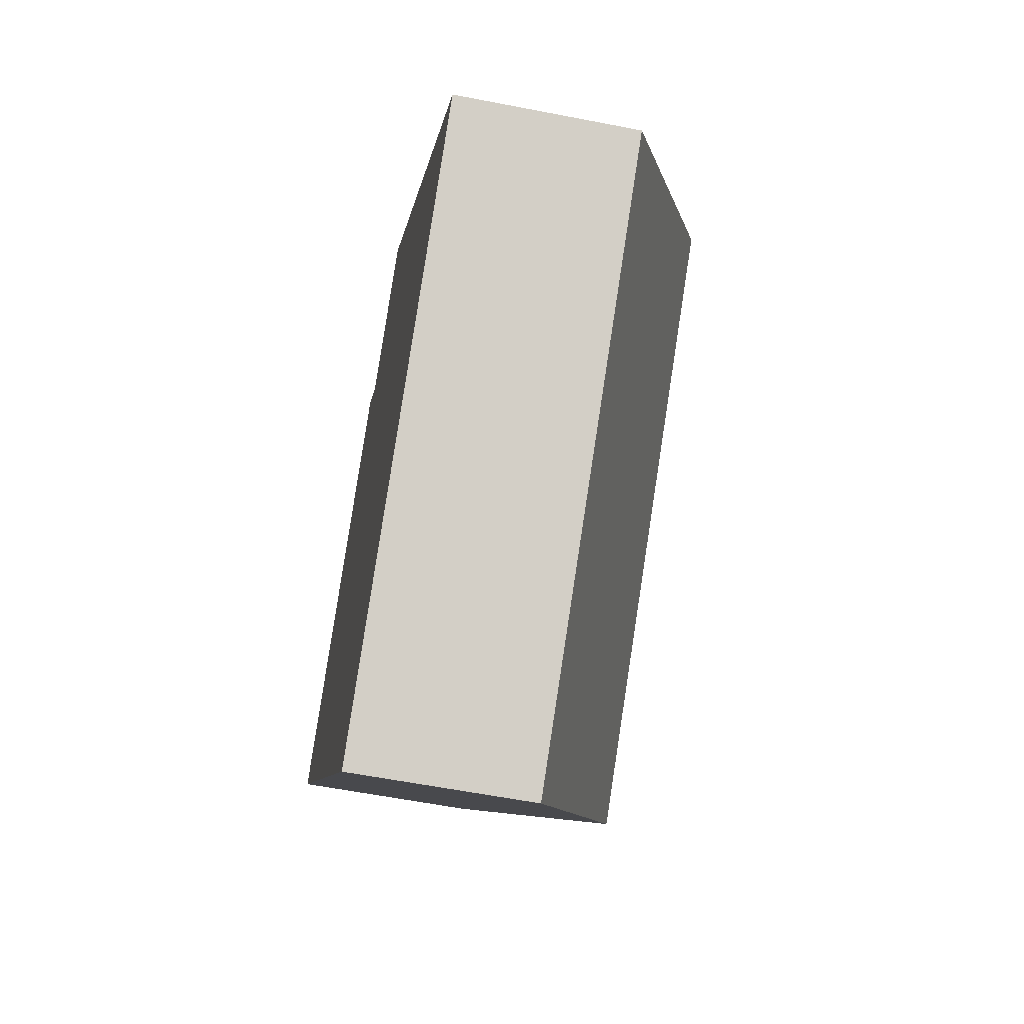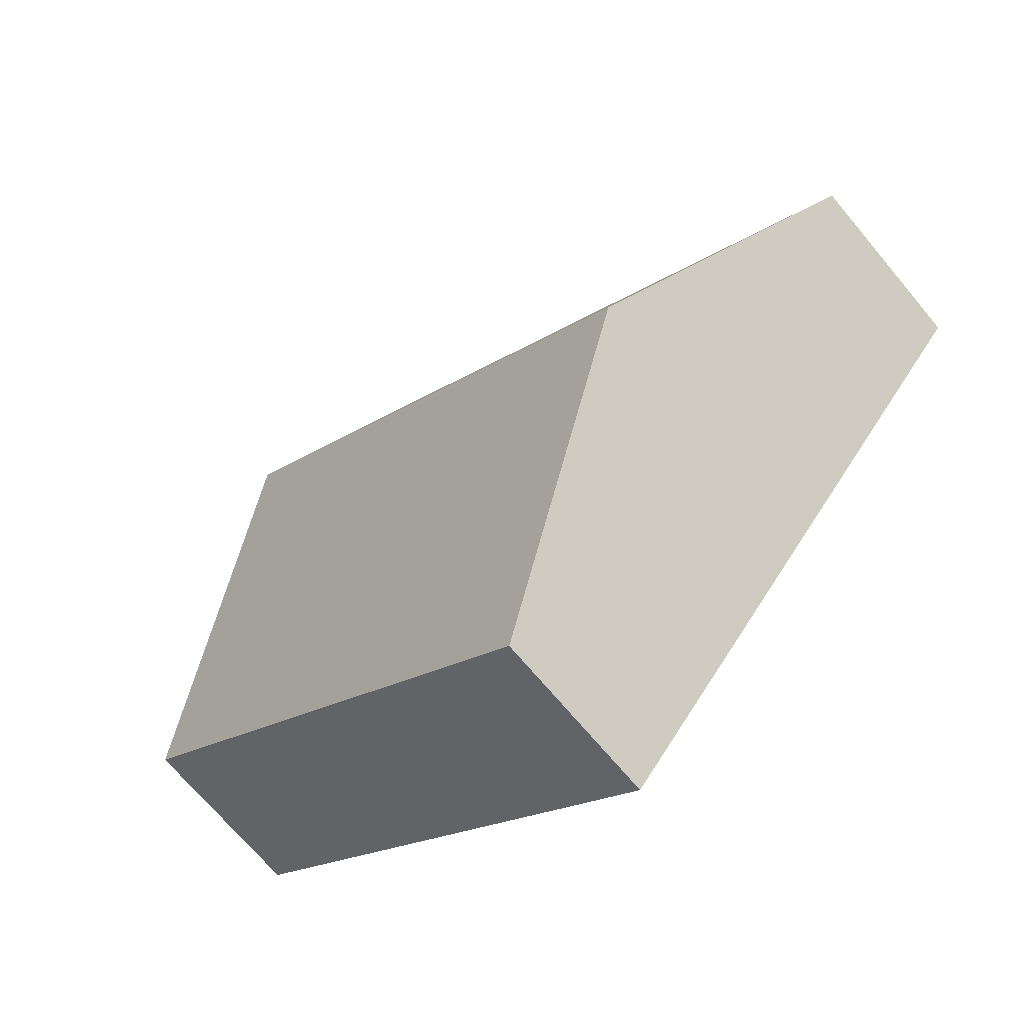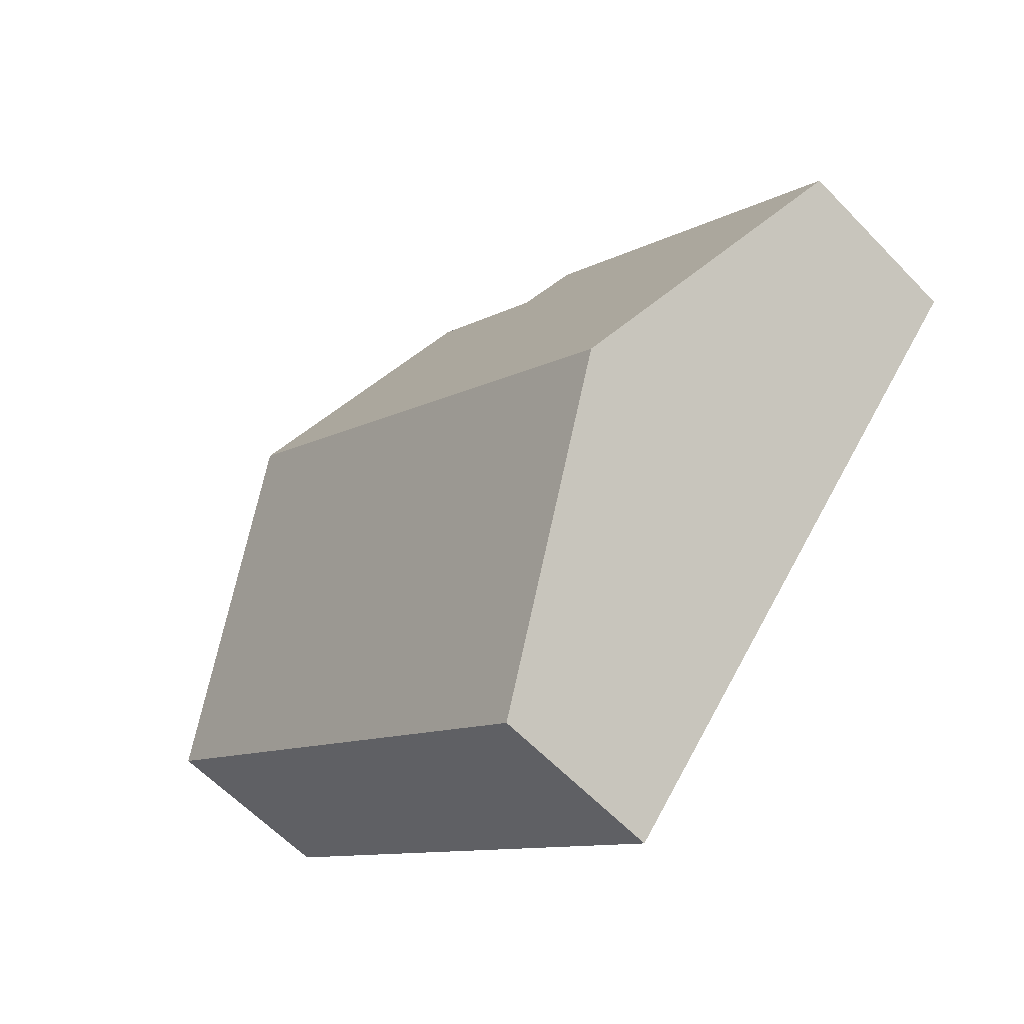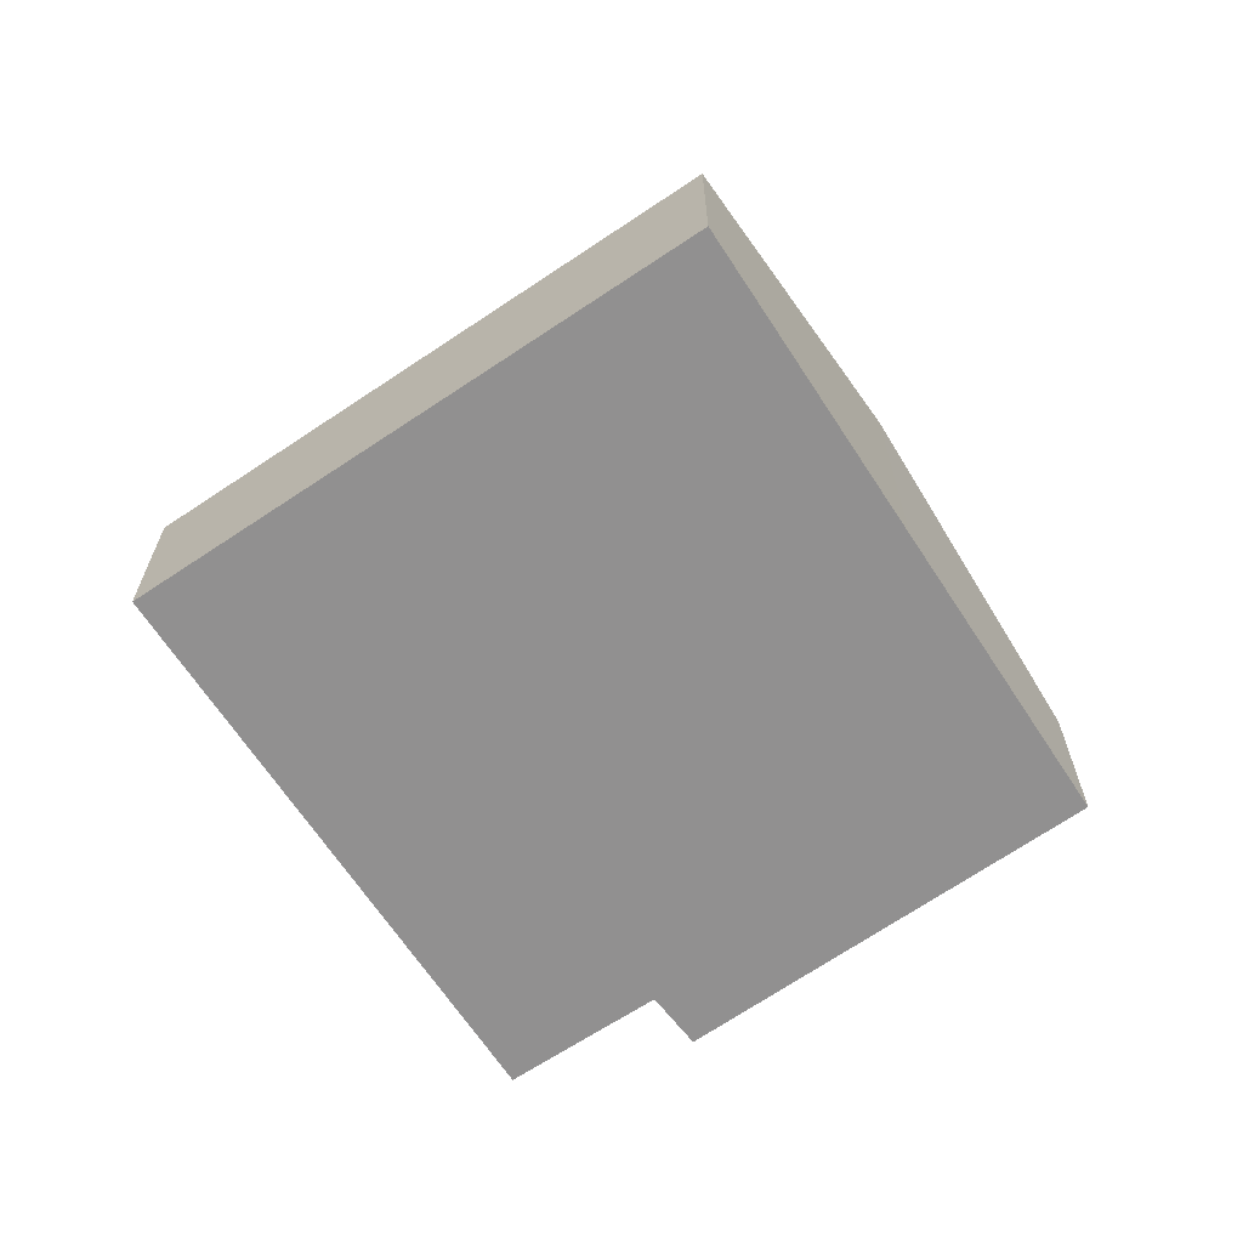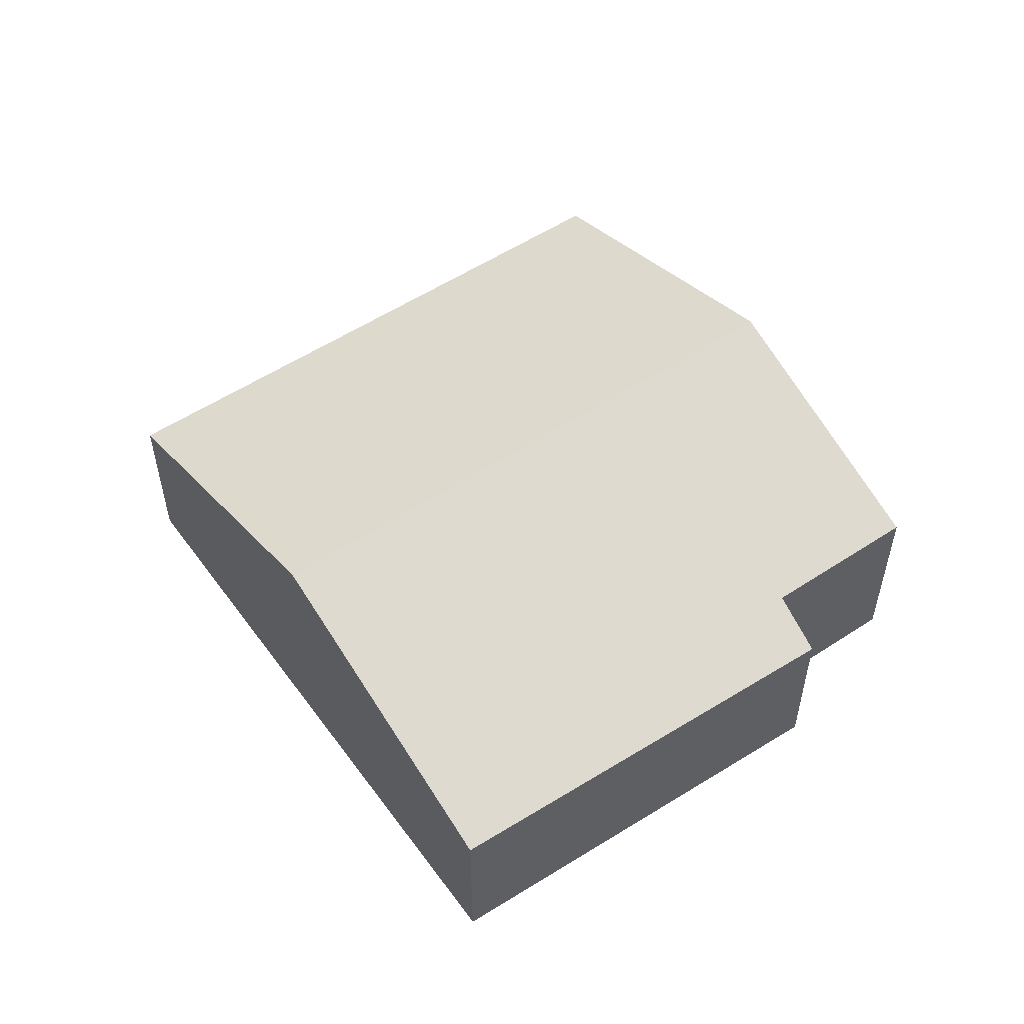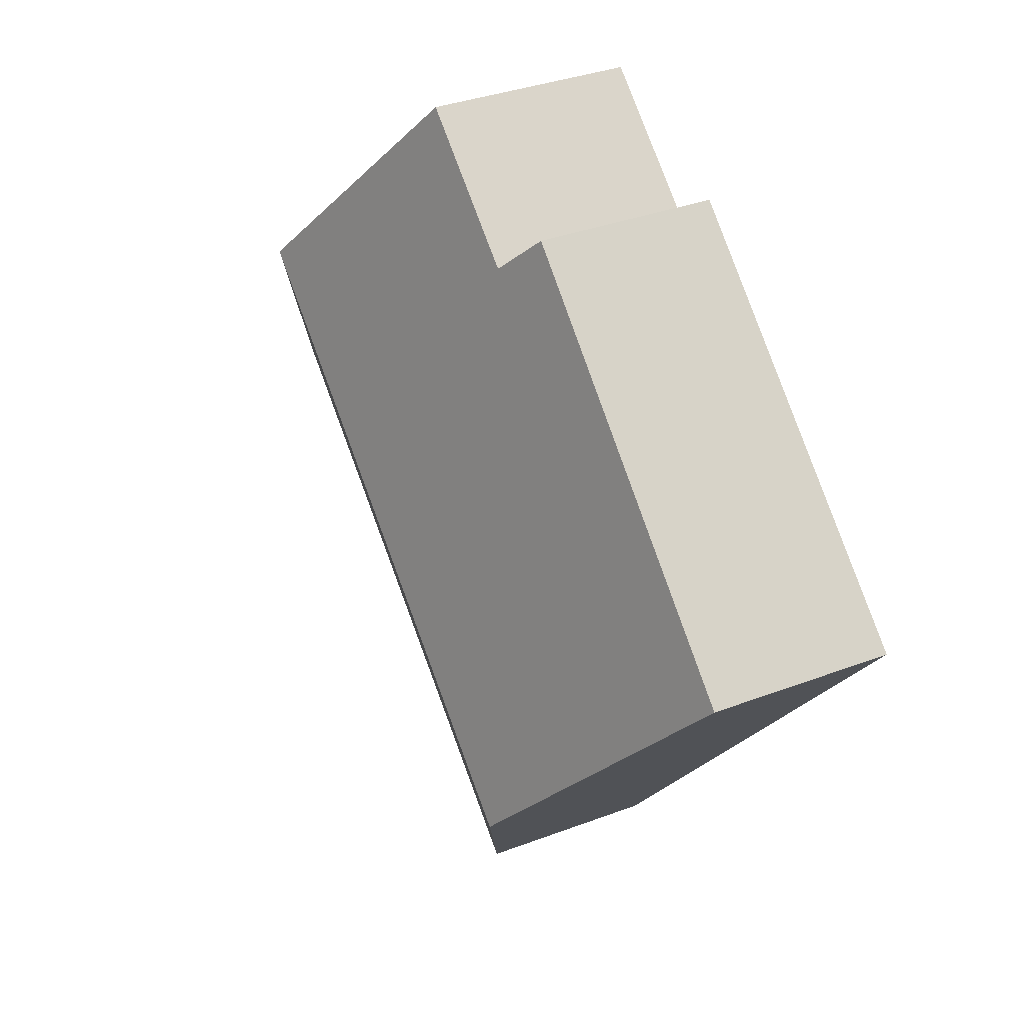
<metadata>
{"format":"obj","ext":"obj","renderer":"f3d","projection":"perspective","resolution":1024,"background":"white","views":[{"elev":-58.1,"azim":78.5,"up":"+Z"},{"elev":-70.1,"azim":-140.1,"up":"+Z"},{"elev":-60.8,"azim":-136.5,"up":"+Z"},{"elev":-65.8,"azim":173.3,"up":"+Y"},{"elev":55.1,"azim":-75.3,"up":"+Y"},{"elev":34.4,"azim":-117.2,"up":"+Z"}]}
</metadata>
<code>
v  1.462 2.034 -1.755
v  6.226 1.229 -0.736
v  2.957 1.229 -3.55
v  4.733 2.034 1.061
v  2.318 1.222 2.092
v  0 1.247 7.636e-17
v  2.621 1.37 1.784
v  3.504 1.371 2.54
v  0 0 0
v  2.318 -1.281e-16 2.092
v  3.504 -1.555e-16 2.54
v  2.621 -1.092e-16 1.784
v  4.733 -6.497e-17 1.061
v  6.226 4.507e-17 -0.736
v  2.957 2.174e-16 -3.55
v  1.462 1.075e-16 -1.755
g defaultobject
f 1 2 3
f 2 1 4
f 5 1 6
f 1 5 7
f 1 7 4
f 4 7 8
f 9 5 6
f 5 9 10
f 7 11 8
f 11 7 12
f 5 12 7
f 12 5 10
f 11 4 8
f 4 11 13
f 4 13 2
f 2 13 14
f 14 3 2
f 3 14 15
f 1 9 6
f 9 1 16
f 16 1 3
f 16 3 15
f 9 12 10
f 12 9 13
f 13 9 14
f 14 9 16
f 14 16 15
f 13 11 12

</code>
